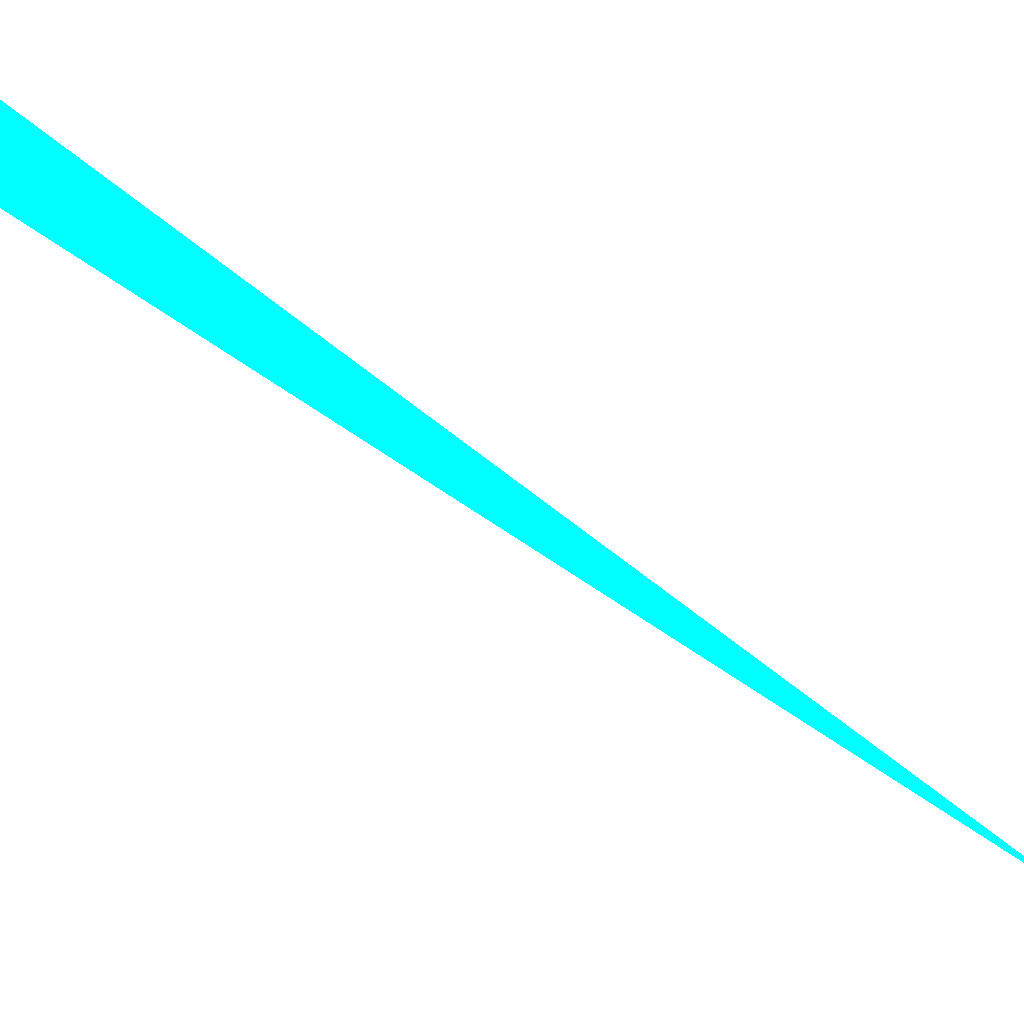
<metadata>
{"format":"obj","ext":"obj","renderer":"f3d","projection":"perspective","resolution":1024,"background":"white","views":[{"elev":-27.7,"azim":-162.9,"up":"+Z"}]}
</metadata>
<code>
o geometry_0
v 6.125e+05 5.855e+06 648 0 1 1
v 6.125e+05 5.855e+06 648 0 1 1
v 6.125e+05 5.855e+06 648 0 1 1
f 2 1 3

</code>
